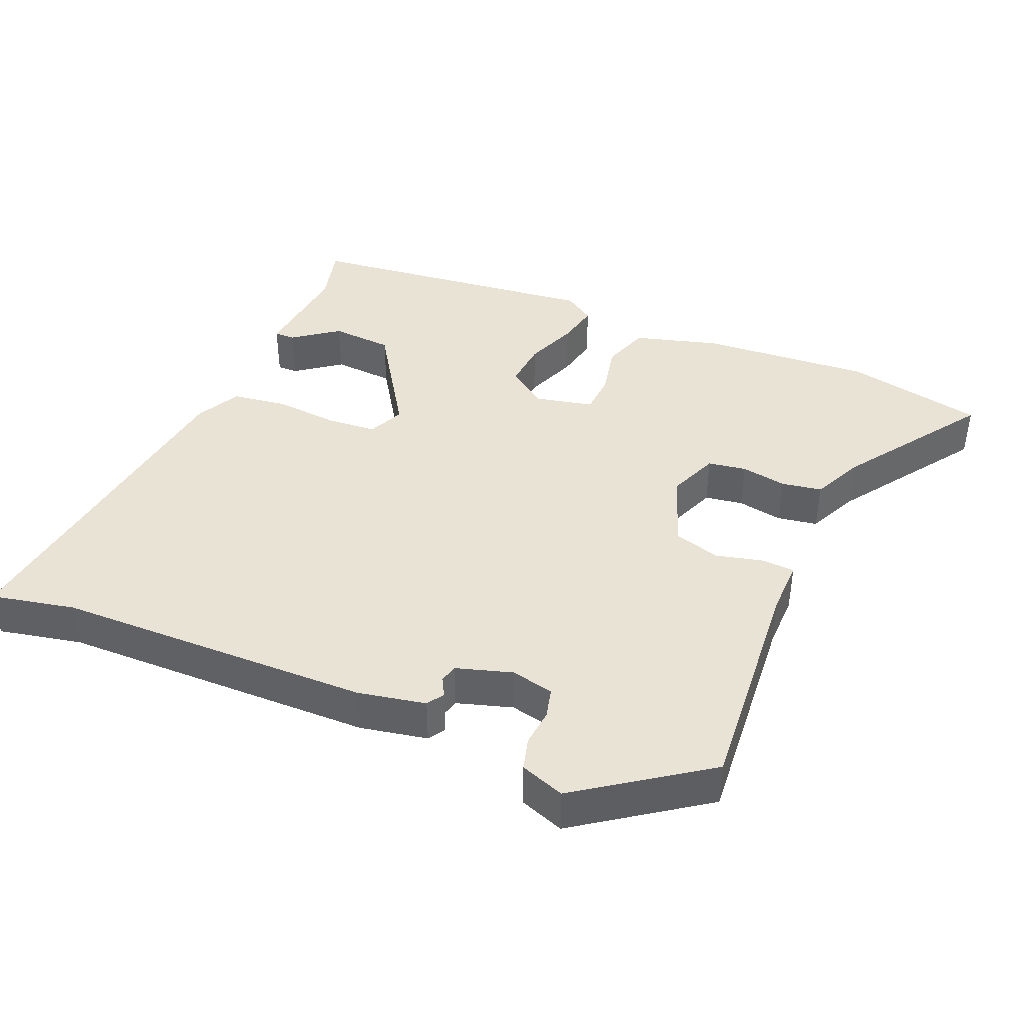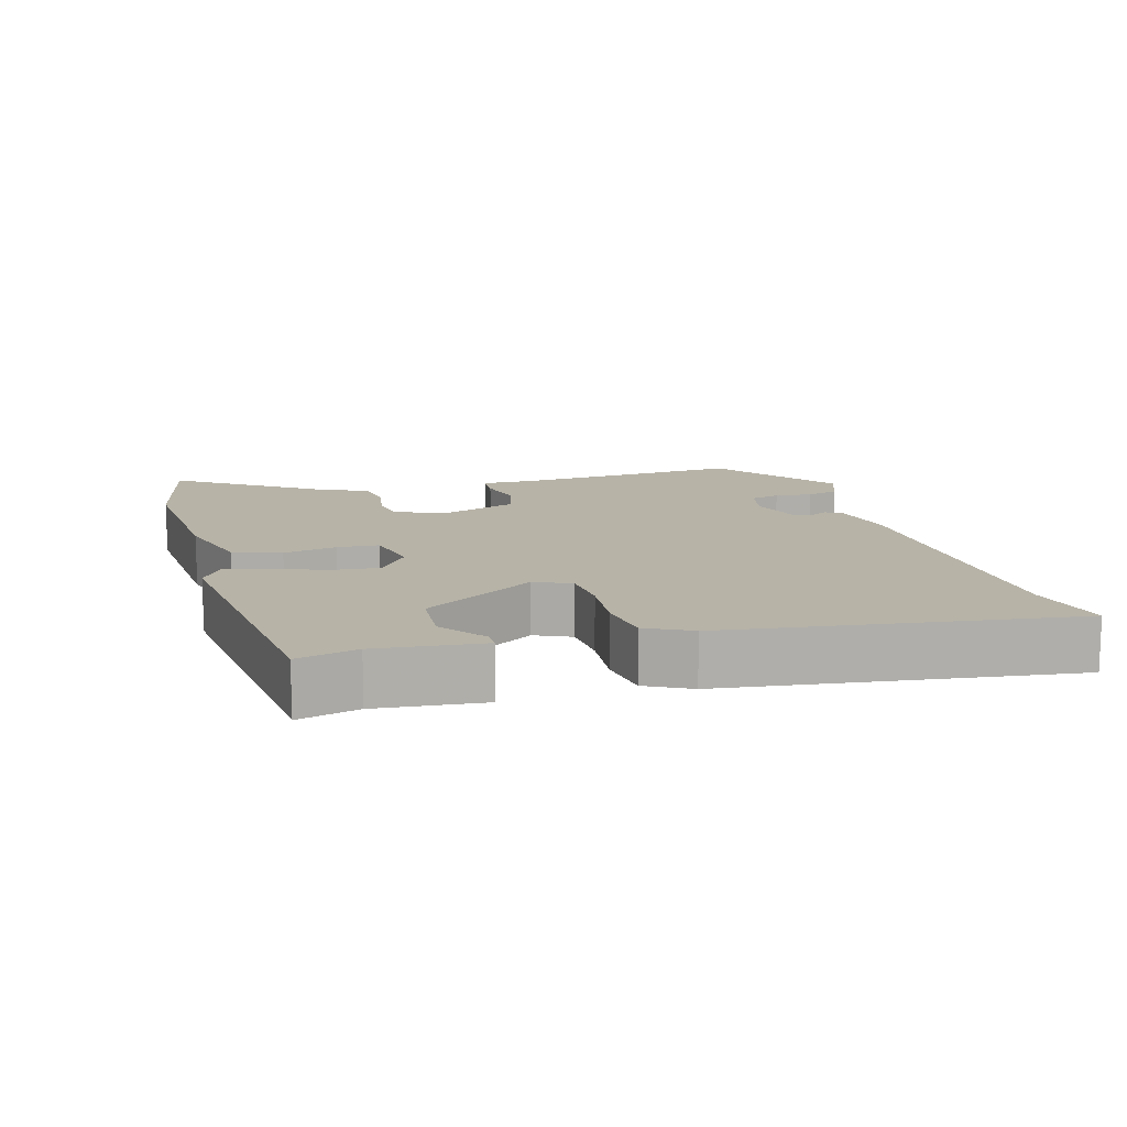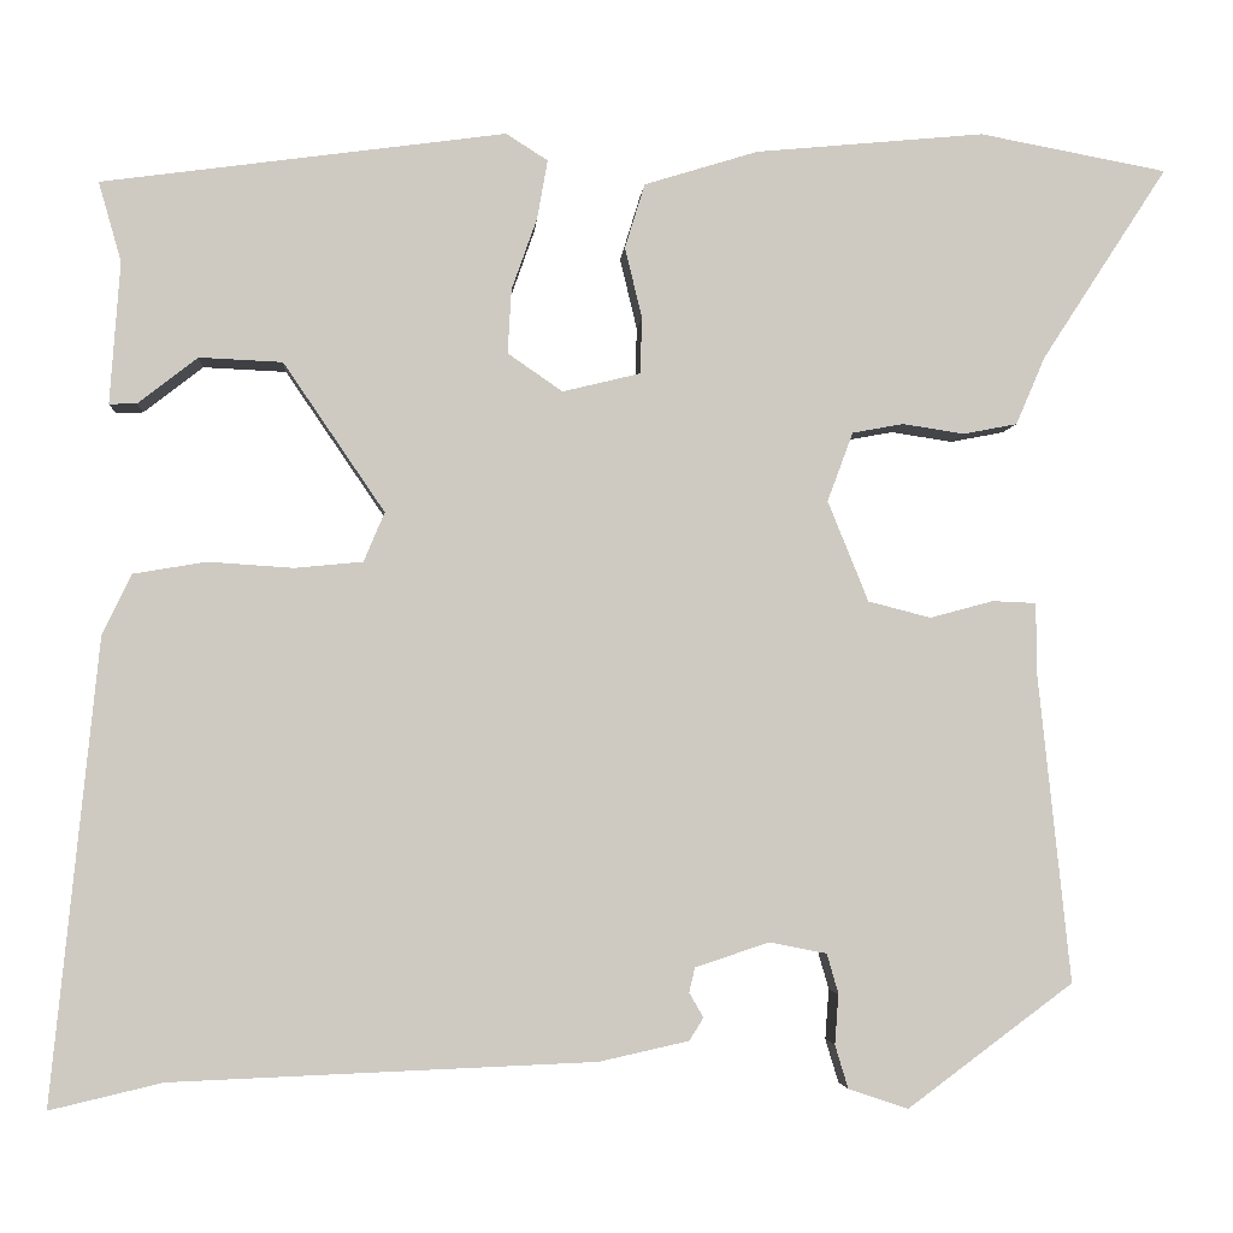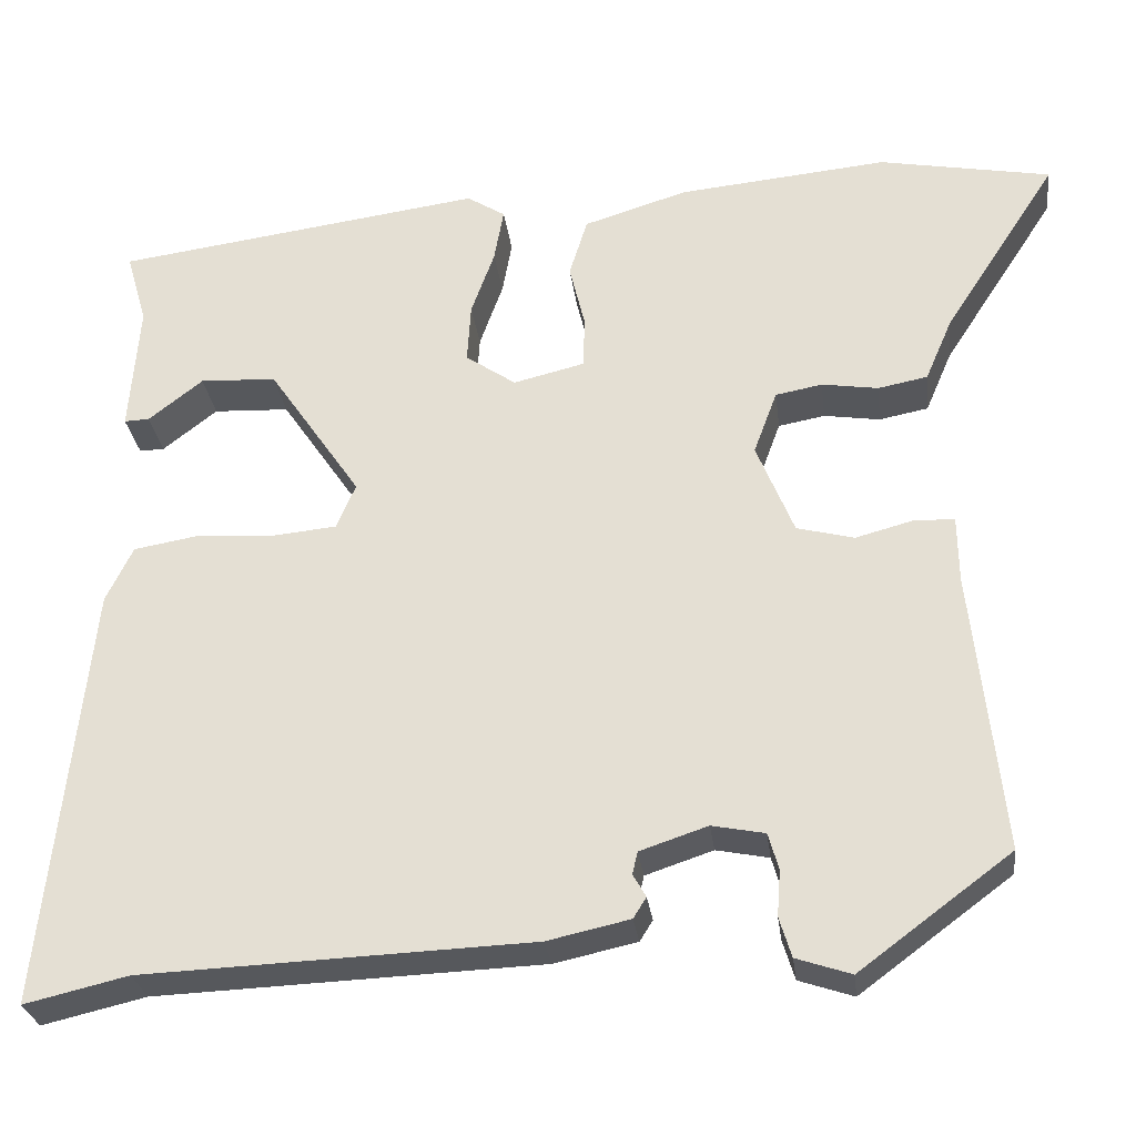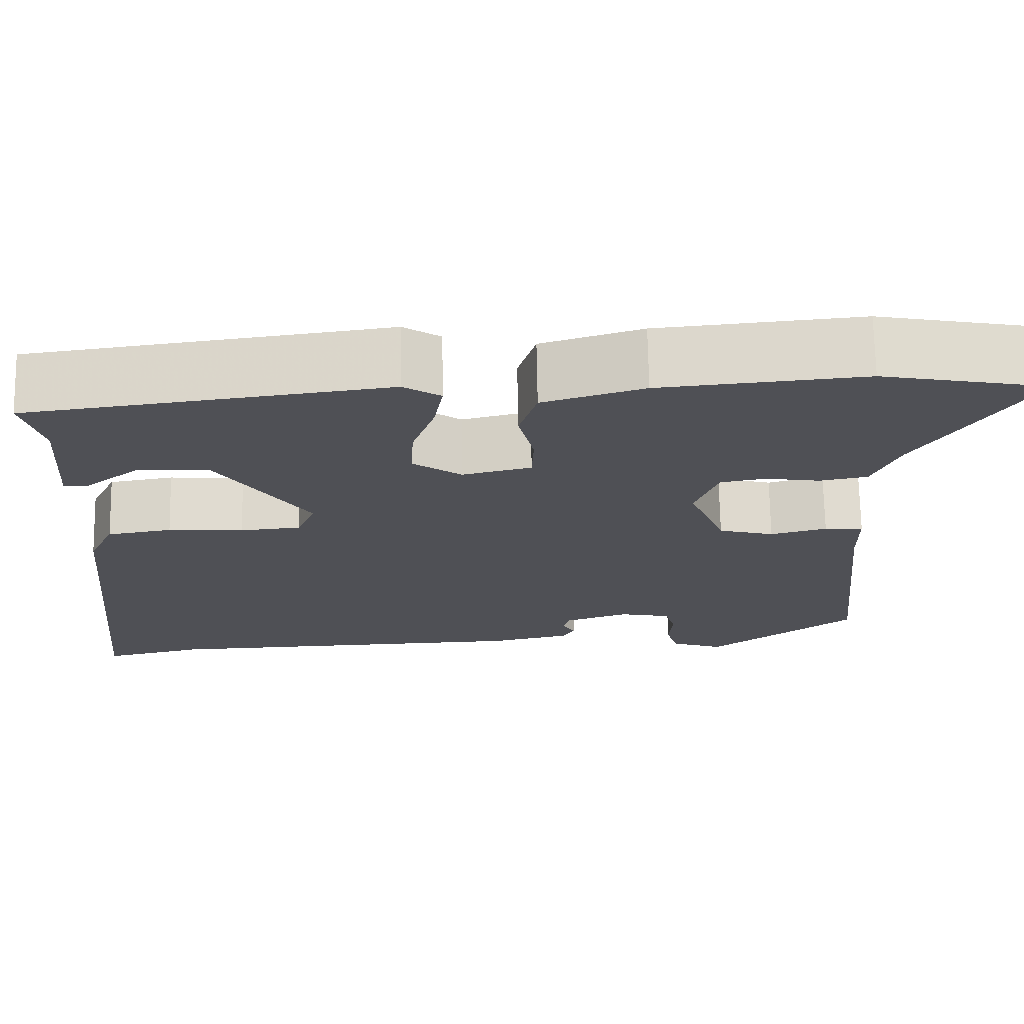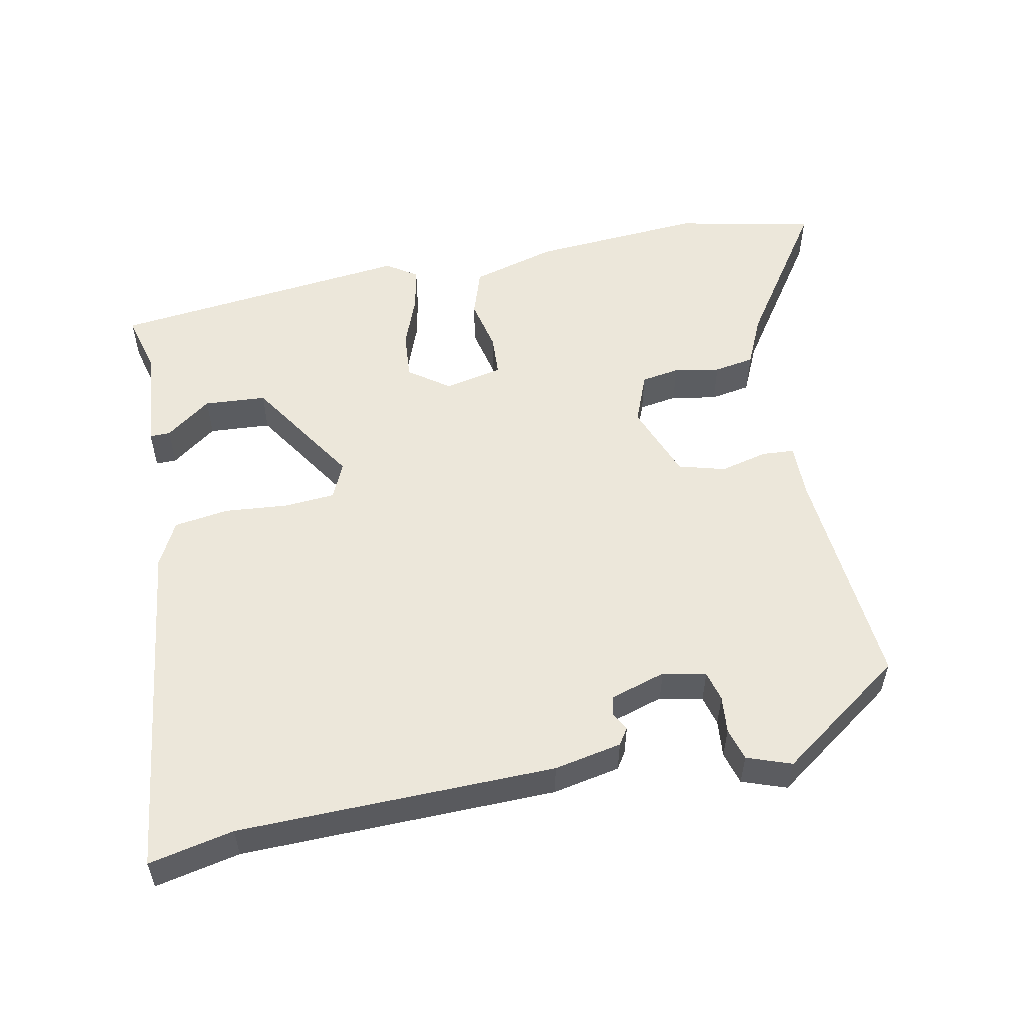
<metadata>
{"format":"obj","ext":"obj","renderer":"f3d","projection":"perspective","resolution":1024,"background":"white","views":[{"elev":41.0,"azim":-155.7,"up":"+Y"},{"elev":12.6,"azim":75.6,"up":"+Y"},{"elev":-3.5,"azim":175.9,"up":"+Z"},{"elev":-28.3,"azim":-172.9,"up":"+Z"},{"elev":70.6,"azim":179.0,"up":"+Z"},{"elev":54.1,"azim":169.9,"up":"+Y"}]}
</metadata>
<code>
v 0.517 0.07 0.449
v 0.493 0.07 0.365
v 0.504 0.07 0.215
v 0.475 0.07 0.216
v 0.412 0.07 0.265
v 0.324 0.07 0.261
v 0.217 0.07 0.104
v 0.239 0.07 0.052
v 0.311 0.07 0.045
v 0.401 0.07 0.051
v 0.478 0.07 0.038
v 0.509 0.07 -0.026
v 0.559 0.07 -0.514
v 0.44 0.07 -0.486
v -0.007 0.07 -0.468
v -0.102 0.07 -0.447
v -0.117 0.07 -0.423
v -0.102 0.07 -0.397
v -0.108 0.07 -0.371
v -0.186 0.07 -0.345
v -0.247 0.07 -0.357
v -0.259 0.07 -0.399
v -0.255 0.07 -0.452
v -0.269 0.07 -0.498
v -0.332 0.07 -0.519
v -0.507 0.07 -0.389
v -0.473 0.07 -0.065
v -0.472 0.07 0.012
v -0.426 0.07 0.014
v -0.359 0.07 -0.004
v -0.293 0.07 0.013
v -0.25 0.07 0.119
v -0.277 0.07 0.192
v -0.331 0.07 0.202
v -0.396 0.07 0.192
v -0.453 0.07 0.203
v -0.484 0.07 0.275
v -0.616 0.07 0.478
v -0.418 0.07 0.515
v -0.176 0.07 0.492
v -0.056 0.07 0.455
v -0.035 0.07 0.387
v -0.053 0.07 0.312
v -0.051 0.07 0.253
v 0.031 0.07 0.233
v 0.089 0.07 0.273
v 0.085 0.07 0.341
v 0.058 0.07 0.417
v 0.047 0.07 0.479
v 0.091 0.07 0.507
v 0.517 0 0.449
v 0.493 0 0.365
v 0.504 0 0.215
v 0.475 0 0.216
v 0.412 0 0.265
v 0.324 0 0.261
v 0.217 0 0.104
v 0.239 0 0.052
v 0.311 0 0.045
v 0.401 0 0.051
v 0.478 0 0.038
v 0.509 0 -0.026
v 0.559 0 -0.514
v 0.44 0 -0.486
v -0.007 0 -0.468
v -0.102 0 -0.447
v -0.117 0 -0.423
v -0.102 0 -0.397
v -0.108 0 -0.371
v -0.186 0 -0.345
v -0.247 0 -0.357
v -0.259 0 -0.399
v -0.255 0 -0.452
v -0.269 0 -0.498
v -0.332 0 -0.519
v -0.507 0 -0.389
v -0.473 0 -0.065
v -0.472 0 0.012
v -0.426 0 0.014
v -0.359 0 -0.004
v -0.293 0 0.013
v -0.25 0 0.119
v -0.277 0 0.192
v -0.331 0 0.202
v -0.396 0 0.192
v -0.453 0 0.203
v -0.484 0 0.275
v -0.616 0 0.478
v -0.418 0 0.515
v -0.176 0 0.492
v -0.056 0 0.455
v -0.035 0 0.387
v -0.053 0 0.312
v -0.051 0 0.253
v 0.031 0 0.233
v 0.089 0 0.273
v 0.085 0 0.341
v 0.058 0 0.417
v 0.047 0 0.479
v 0.091 0 0.507
f 50 1 2
f 49 50 2
f 48 49 2
f 47 48 2
f 46 47 2
f 45 46 2
f 41 42 43
f 40 41 43
f 39 40 43
f 38 39 43
f 37 38 43
f 37 43 44
f 36 37 44
f 35 36 44
f 34 35 44
f 33 34 44 45
f 27 28 29 30
f 27 30 31
f 26 27 31
f 25 26 31
f 24 25 31
f 23 24 31
f 22 23 31
f 21 22 31 32
f 16 17 18
f 15 16 18
f 14 15 18
f 14 18 19
f 12 13 14
f 11 12 14
f 10 11 14
f 9 10 14
f 14 19 20
f 9 14 20
f 8 9 20
f 2 3 4 5
f 2 5 6
f 45 2 6
f 45 6 7
f 33 45 7
f 32 33 7
f 20 21 32
f 8 20 32
f 7 8 32
f 52 51 100
f 52 100 99
f 52 99 98
f 52 98 97
f 52 97 96
f 52 96 95
f 93 92 91
f 93 91 90
f 93 90 89
f 93 89 88
f 93 88 87
f 94 93 87
f 94 87 86
f 94 86 85
f 94 85 84
f 95 94 84 83
f 80 79 78 77
f 81 80 77
f 81 77 76
f 81 76 75
f 81 75 74
f 81 74 73
f 81 73 72
f 82 81 72 71
f 68 67 66
f 68 66 65
f 68 65 64
f 69 68 64
f 64 63 62
f 64 62 61
f 64 61 60
f 64 60 59
f 70 69 64
f 70 64 59
f 70 59 58
f 55 54 53 52
f 56 55 52
f 56 52 95
f 57 56 95
f 57 95 83
f 57 83 82
f 82 71 70
f 82 70 58
f 82 58 57
f 1 51 52 2
f 2 52 53 3
f 3 53 54 4
f 4 54 55 5
f 5 55 56 6
f 6 56 57 7
f 7 57 58 8
f 8 58 59 9
f 9 59 60 10
f 10 60 61 11
f 11 61 62 12
f 12 62 63 13
f 13 63 64 14
f 14 64 65 15
f 15 65 66 16
f 16 66 67 17
f 17 67 68 18
f 18 68 69 19
f 19 69 70 20
f 20 70 71 21
f 21 71 72 22
f 22 72 73 23
f 23 73 74 24
f 24 74 75 25
f 25 75 76 26
f 26 76 77 27
f 27 77 78 28
f 28 78 79 29
f 29 79 80 30
f 30 80 81 31
f 31 81 82 32
f 32 82 83 33
f 33 83 84 34
f 34 84 85 35
f 35 85 86 36
f 36 86 87 37
f 37 87 88 38
f 38 88 89 39
f 39 89 90 40
f 40 90 91 41
f 41 91 92 42
f 42 92 93 43
f 43 93 94 44
f 44 94 95 45
f 45 95 96 46
f 46 96 97 47
f 47 97 98 48
f 48 98 99 49
f 49 99 100 50
f 50 100 51 1

</code>
